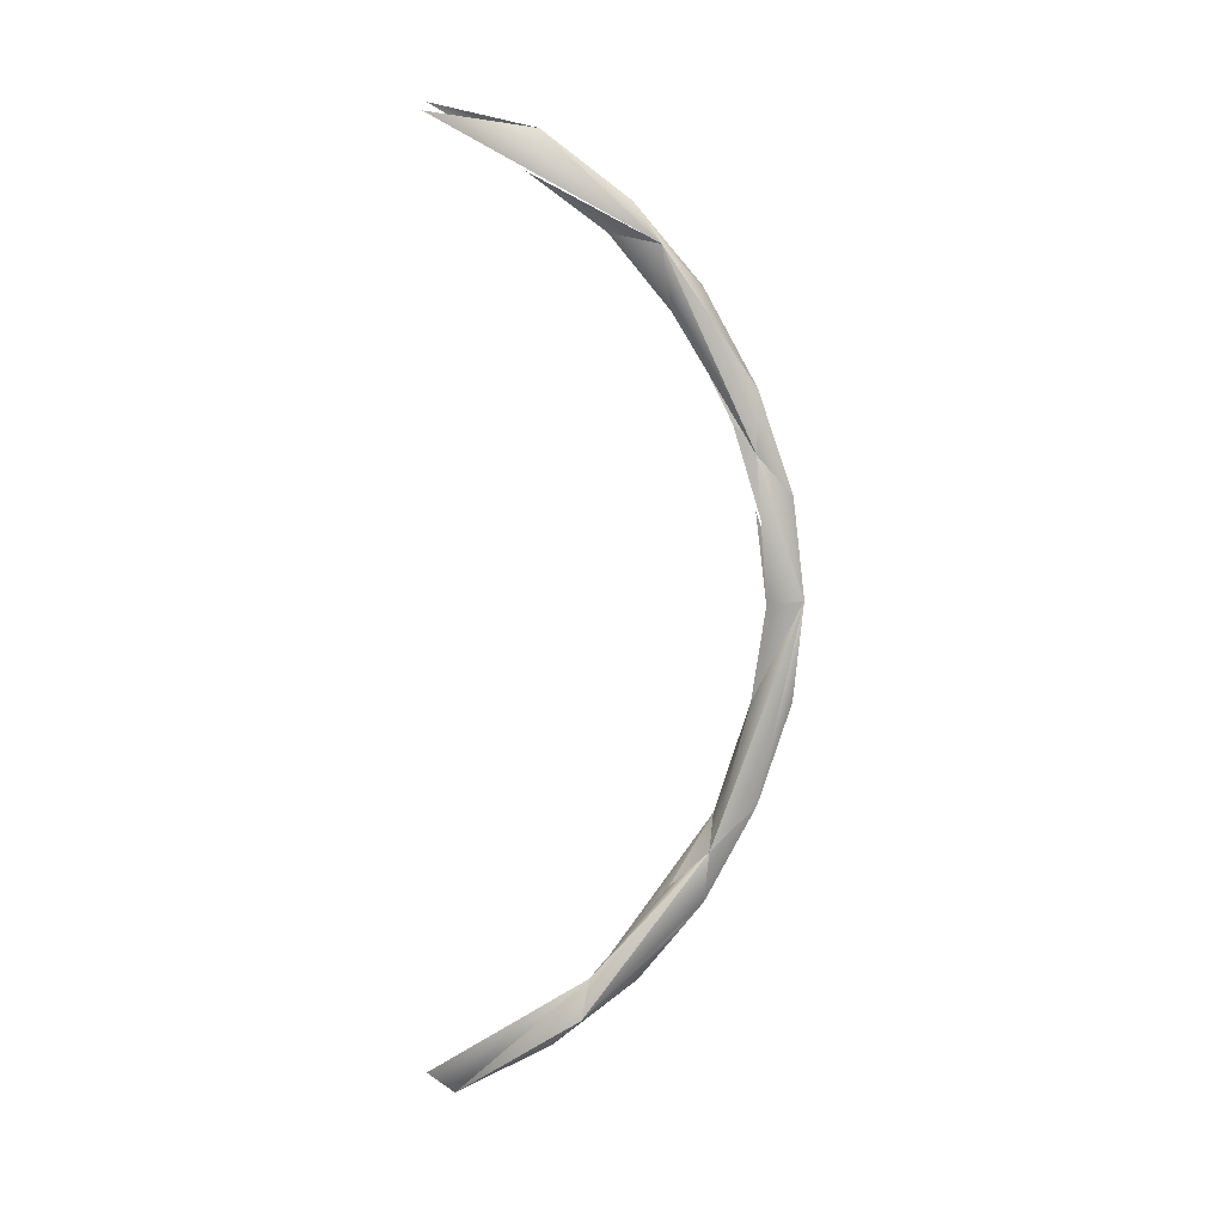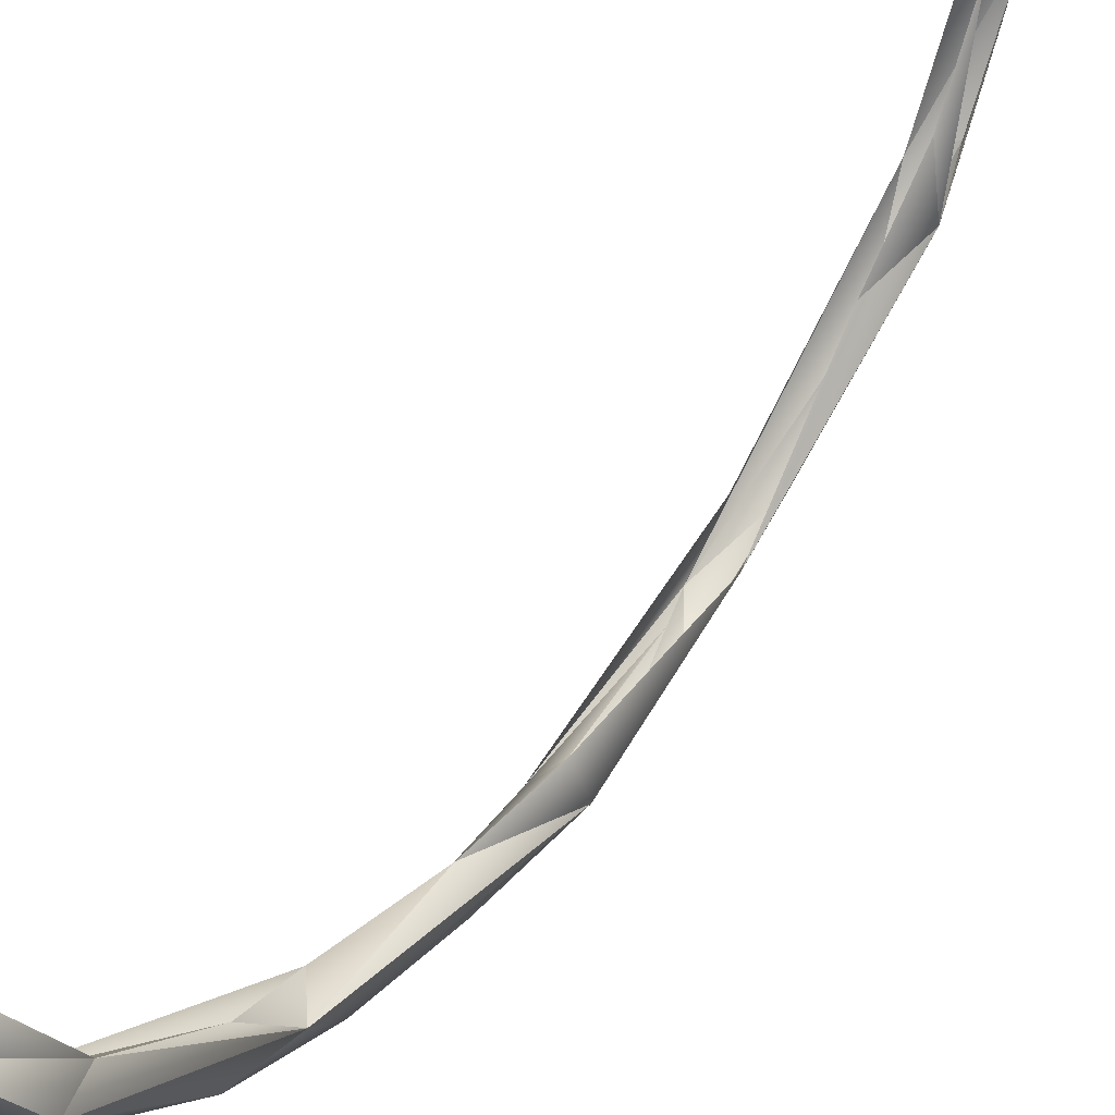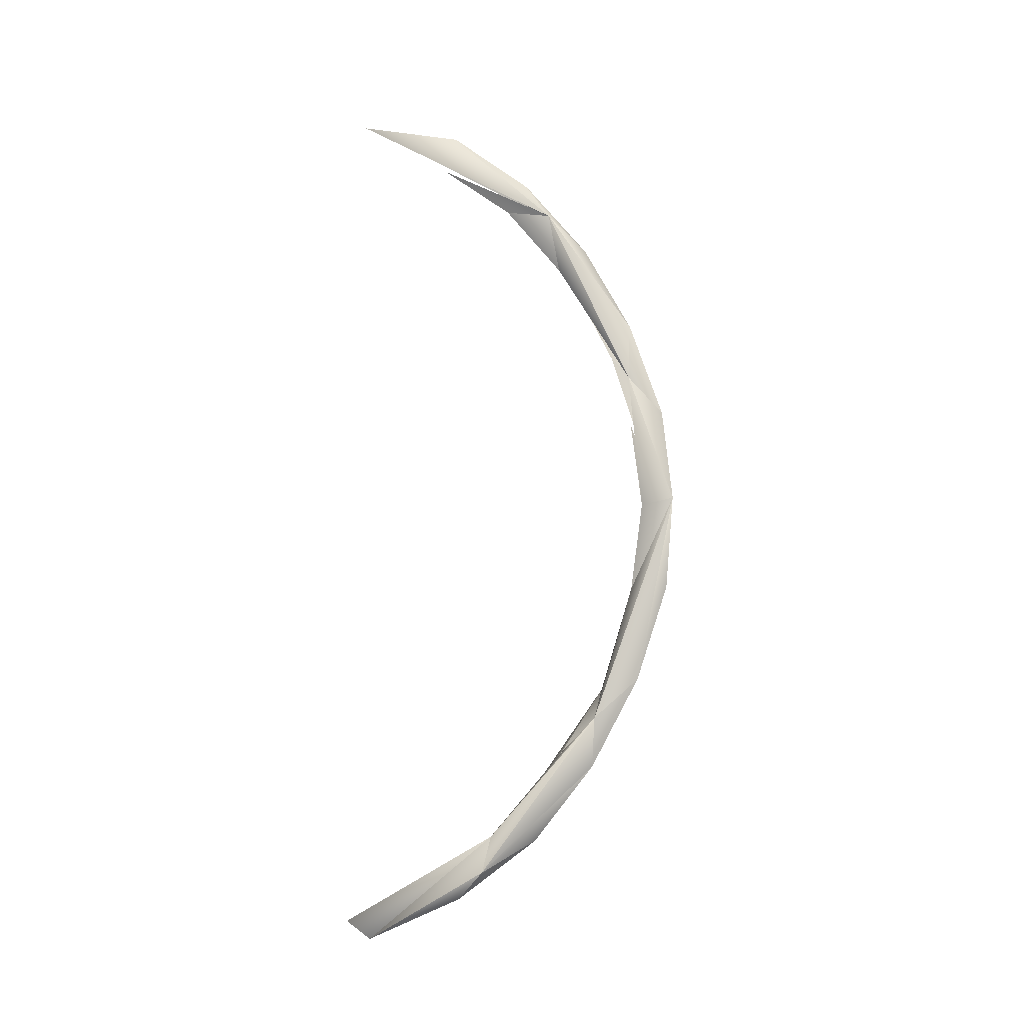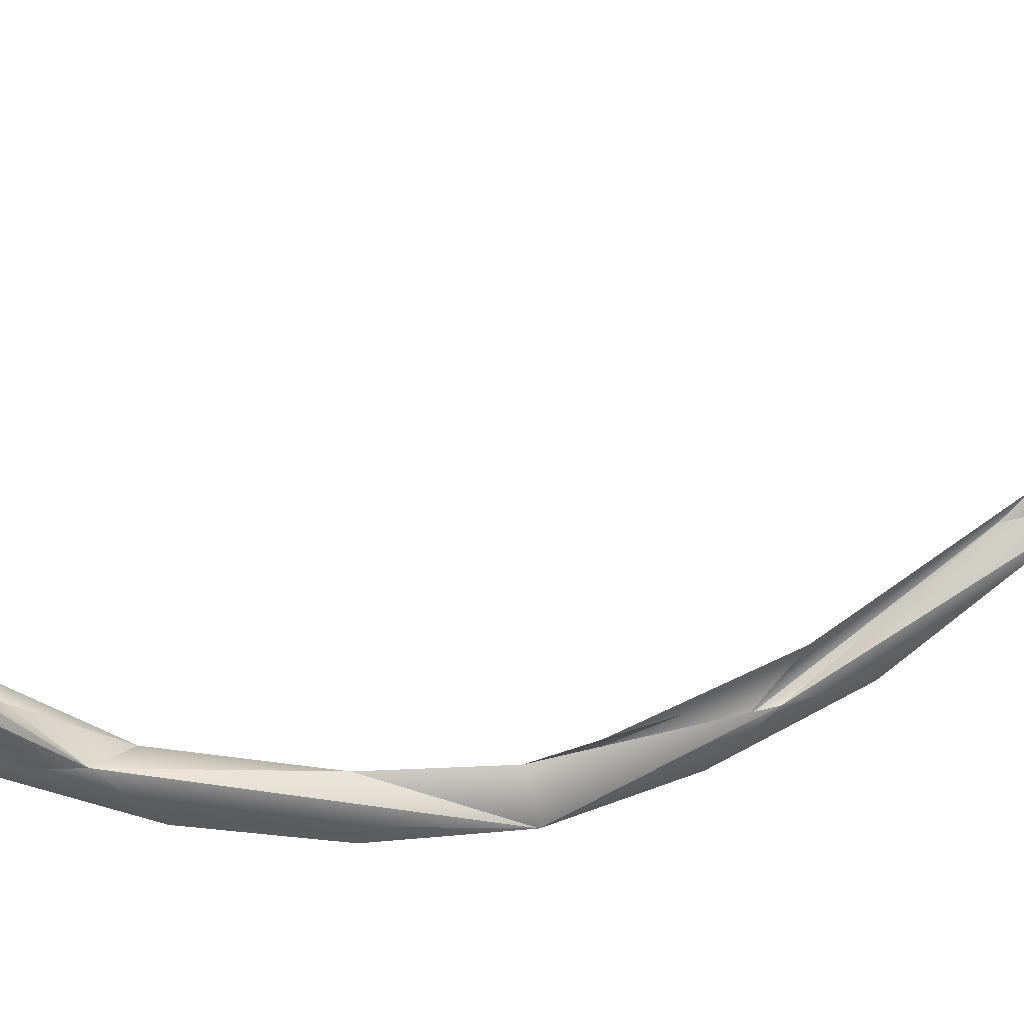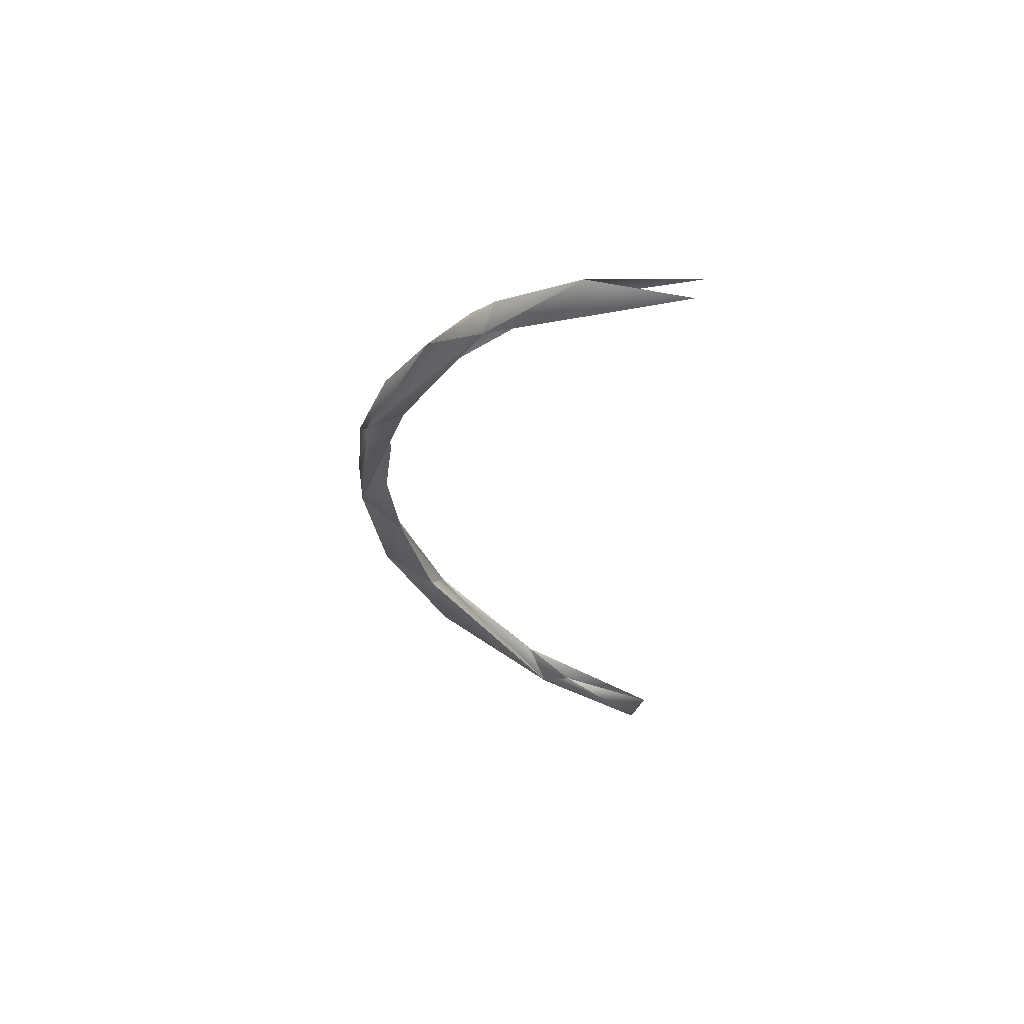
<metadata>
{"format":"obj","ext":"obj","renderer":"f3d","projection":"perspective","resolution":1024,"background":"white","views":[{"elev":9.7,"azim":85.5,"up":"+Y"},{"elev":46.8,"azim":32.8,"up":"+Z"},{"elev":-9.8,"azim":96.5,"up":"+Y"},{"elev":25.7,"azim":68.3,"up":"+Z"},{"elev":60.3,"azim":-77.5,"up":"+Y"}]}
</metadata>
<code>
o LM_F_FL3_swI1
v 2407 -2.738e+04 -2.849e+04
v -211.9 -5157 -3.485e+04
v 2021 1.03e+04 -4.227e+04
v -2572 7738 -4.065e+04
v 457.4 9406 -3.691e+04
v -211.9 -5157 -3.485e+04
v -1388 -2.234e+04 -2.953e+04
v -211.9 -5157 -3.485e+04
v 2407 -2.738e+04 -2.849e+04
v -211.9 -5157 -3.485e+04
v 457.4 9406 -3.691e+04
v 2021 1.03e+04 -4.227e+04
v -2024 -1.357e+04 -3.774e+04
v -211.9 -5157 -3.485e+04
v -1388 -2.234e+04 -2.953e+04
v -211.9 -5157 -3.485e+04
v -2024 -1.357e+04 -3.774e+04
v -2572 7738 -4.065e+04
v 2407 -2.738e+04 -2.849e+04
v 2021 1.03e+04 -4.227e+04
v 926 -2.082e+04 -3.578e+04
v 458.9 2.367e+04 -3.512e+04
v 457.4 9406 -3.691e+04
v -2572 7738 -4.065e+04
v -2024 -1.357e+04 -3.774e+04
v 915.5 -5078 -4.093e+04
v -2572 7738 -4.065e+04
v 2021 1.03e+04 -4.227e+04
v 915.5 -5078 -4.093e+04
v 926 -2.082e+04 -3.578e+04
v 2021 1.03e+04 -4.227e+04
v 457.4 9406 -3.691e+04
v 2410 3.177e+04 -3.493e+04
v 915.5 -5078 -4.093e+04
v 2021 1.03e+04 -4.227e+04
v -2572 7738 -4.065e+04
v -1388 -2.234e+04 -2.953e+04
v 2407 -2.738e+04 -2.849e+04
v 464 -3.322e+04 -2.261e+04
v 926 -2.082e+04 -3.578e+04
v 915.5 -5078 -4.093e+04
v -2024 -1.357e+04 -3.774e+04
v -2200 -3.439e+04 -2.712e+04
v -2024 -1.357e+04 -3.774e+04
v -1388 -2.234e+04 -2.953e+04
v -2135 3.067e+04 -3.823e+04
v -2572 7738 -4.065e+04
v 2021 1.03e+04 -4.227e+04
v 926 -2.082e+04 -3.578e+04
v -2024 -1.357e+04 -3.774e+04
v 927.9 -3.557e+04 -2.791e+04
v -2135 3.067e+04 -3.823e+04
v -1379 3.602e+04 -3.191e+04
v -2572 7738 -4.065e+04
v 2407 -2.738e+04 -2.849e+04
v 926 -2.082e+04 -3.578e+04
v 927.9 -3.557e+04 -2.791e+04
v -2024 -1.357e+04 -3.774e+04
v -2200 -3.439e+04 -2.712e+04
v 927.9 -3.557e+04 -2.791e+04
v 2410 3.177e+04 -3.493e+04
v 921 2.558e+04 -40616
v 2021 1.03e+04 -4.227e+04
v 921 2.558e+04 -40616
v -2135 3.067e+04 -3.823e+04
v 2021 1.03e+04 -4.227e+04
v 677.4 -4.725e+04 -1.059e+04
v 464 -3.322e+04 -2.261e+04
v 2407 -2.738e+04 -2.849e+04
v -2304 -5.487e+04 -6629
v -1388 -2.234e+04 -2.953e+04
v 464 -3.322e+04 -2.261e+04
v -2200 -3.439e+04 -2.712e+04
v -1388 -2.234e+04 -2.953e+04
v -2304 -5.487e+04 -6629
v 2410 3.177e+04 -3.493e+04
v 921.6 4.131e+04 -3.52e+04
v 921 2.558e+04 -40616
v 2407 -2.738e+04 -2.849e+04
v 927.9 -3.557e+04 -2.791e+04
v 2444 -5.317e+04 -9346
v 921.6 4.131e+04 -3.52e+04
v -2135 3.067e+04 -3.823e+04
v 921 2.558e+04 -40616
v 927.9 -3.557e+04 -2.791e+04
v -2200 -3.439e+04 -2.712e+04
v -365.4 -4.794e+04 -1.803e+04
v 2444 -5.317e+04 -9346
v 677.4 -4.725e+04 -1.059e+04
v 2407 -2.738e+04 -2.849e+04
v 677.4 -4.725e+04 -1.059e+04
v -2304 -5.487e+04 -6629
v 464 -3.322e+04 -2.261e+04
v -1379 3.602e+04 -3.191e+04
v -2135 3.067e+04 -3.823e+04
v -2553 6.444e+04 -1.788e+04
v -368.4 5.592e+04 -2.727e+04
v -2135 3.067e+04 -3.823e+04
v 921.6 4.131e+04 -3.52e+04
v 2410 3.177e+04 -3.493e+04
v 2439 6.183e+04 -2.103e+04
v 921.6 4.131e+04 -3.52e+04
v -2200 -3.439e+04 -2.712e+04
v -2304 -5.487e+04 -6629
v -365.4 -4.794e+04 -1.803e+04
v -365.4 -4.794e+04 -1.803e+04
v 2444 -5.317e+04 -9346
v 927.9 -3.557e+04 -2.791e+04
v 2410 3.177e+04 -3.493e+04
v 464.6 5.226e+04 -2.269e+04
v 2439 6.183e+04 -2.103e+04
v -368.4 5.592e+04 -2.727e+04
v -2553 6.444e+04 -1.788e+04
v -2135 3.067e+04 -3.823e+04
v -2304 -5.487e+04 -6629
v 677.4 -4.725e+04 -1.059e+04
v -1346 -5.352e+04 -2135
v -365.4 -4.794e+04 -1.803e+04
v 211.9 -5.766e+04 -5097
v 2444 -5.317e+04 -9346
v -368.4 5.592e+04 -2.727e+04
v 921.6 4.131e+04 -3.52e+04
v 2439 6.183e+04 -2.103e+04
v -365.4 -4.794e+04 -1.803e+04
v -2304 -5.487e+04 -6629
v 211.9 -5.766e+04 -5097
v 677.4 -4.725e+04 -1.059e+04
v 728 -6.135e+04 1.4e+04
v -1346 -5.352e+04 -2135
v 2444 -5.317e+04 -9346
v 1907 -6.421e+04 9770
v 677.4 -4.725e+04 -1.059e+04
v 464.6 5.226e+04 -2.269e+04
v 467 6.343e+04 -1.349e+04
v 2439 6.183e+04 -2.103e+04
v -2304 -5.487e+04 -6629
v -1346 -5.352e+04 -2135
v -2528 -6.315e+04 1.2e+04
v 1907 -6.421e+04 9770
v 728 -6.135e+04 1.4e+04
v 677.4 -4.725e+04 -1.059e+04
v 211.9 -5.766e+04 -5097
v 1907 -6.421e+04 9770
v 2444 -5.317e+04 -9346
v 211.9 -5.766e+04 -5097
v -2304 -5.487e+04 -6629
v 1907 -6.421e+04 9770
v -368.4 5.592e+04 -2.727e+04
v 2439 6.183e+04 -2.103e+04
v 927.5 6.79e+04 -1.697e+04
v 927.5 6.79e+04 -1.697e+04
v -2553 6.444e+04 -1.788e+04
v -368.4 5.592e+04 -2.727e+04
v -1346 -5.352e+04 -2135
v 728 -6.135e+04 1.4e+04
v -2528 -6.315e+04 1.2e+04
v 467 6.343e+04 -1.349e+04
v -218.6 7.198e+04 -1922
v 2439 6.183e+04 -2.103e+04
v -2304 -5.487e+04 -6629
v -2528 -6.315e+04 1.2e+04
v 1907 -6.421e+04 9770
v 175 7.789e+04 -3870
v 927.5 6.79e+04 -1.697e+04
v 2439 6.183e+04 -2.103e+04
v 175 7.789e+04 -3870
v -2553 6.444e+04 -1.788e+04
v 927.5 6.79e+04 -1.697e+04
v 175 7.789e+04 -3870
v 2439 6.183e+04 -2.103e+04
v 2056 8.008e+04 1.249e+04
v -2522 8.161e+04 1.198e+04
v -2553 6.444e+04 -1.788e+04
v 175 7.789e+04 -3870
f 3 2 1
f 6 5 4
f 9 8 7
f 12 11 10
f 15 14 13
f 18 17 16
f 21 20 19
f 24 23 22
f 27 26 25
f 30 29 28
f 33 32 31
f 36 35 34
f 39 38 37
f 42 41 40
f 45 44 43
f 48 47 46
f 51 50 49
f 54 53 52
f 57 56 55
f 60 59 58
f 63 62 61
f 66 65 64
f 69 68 67
f 72 71 70
f 75 74 73
f 78 77 76
f 81 80 79
f 84 83 82
f 87 86 85
f 90 89 88
f 93 92 91
f 96 95 94
f 99 98 97
f 102 101 100
f 105 104 103
f 108 107 106
f 111 110 109
f 114 113 112
f 117 116 115
f 120 119 118
f 123 122 121
f 126 125 124
f 129 128 127
f 132 131 130
f 135 134 133
f 138 137 136
f 141 140 139
f 144 143 142
f 147 146 145
f 150 149 148
f 153 152 151
f 156 155 154
f 159 158 157
f 162 161 160
f 165 164 163
f 168 167 166
f 171 170 169
f 174 173 172

</code>
